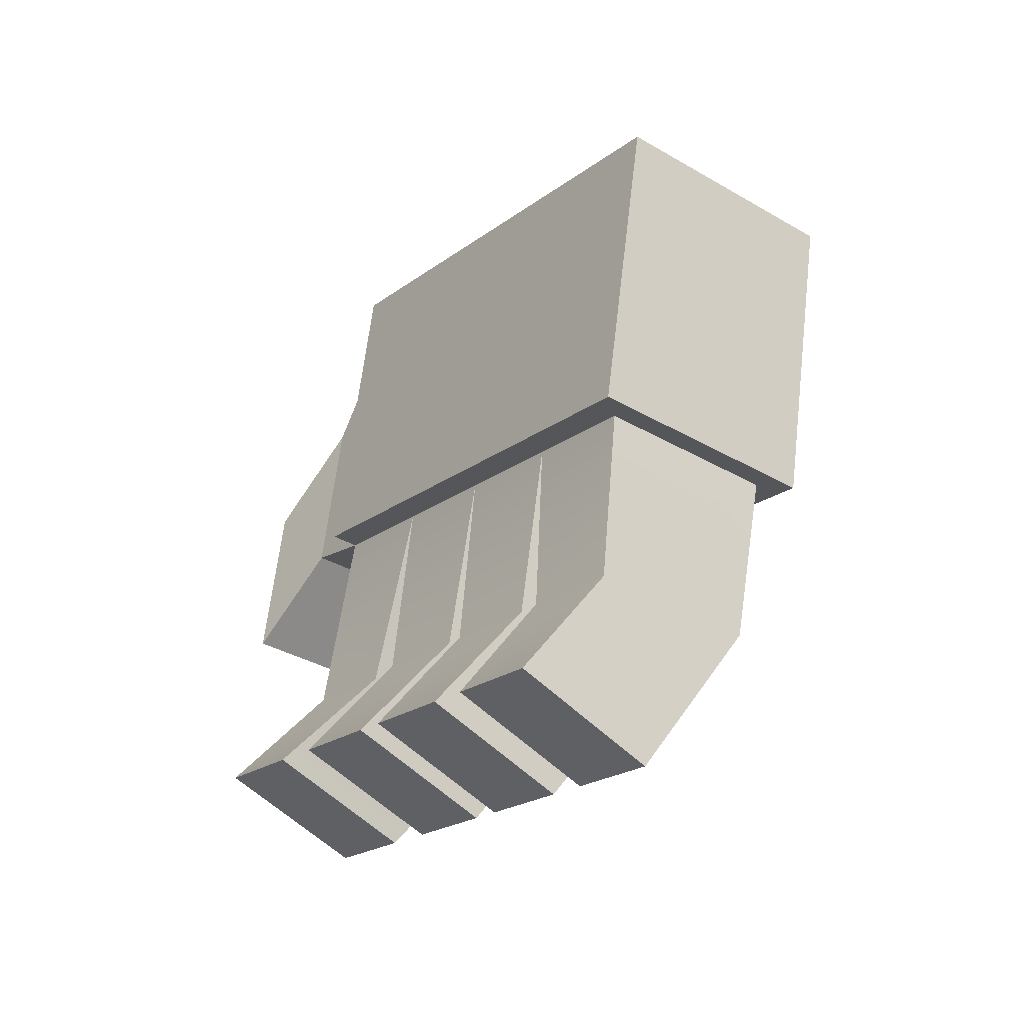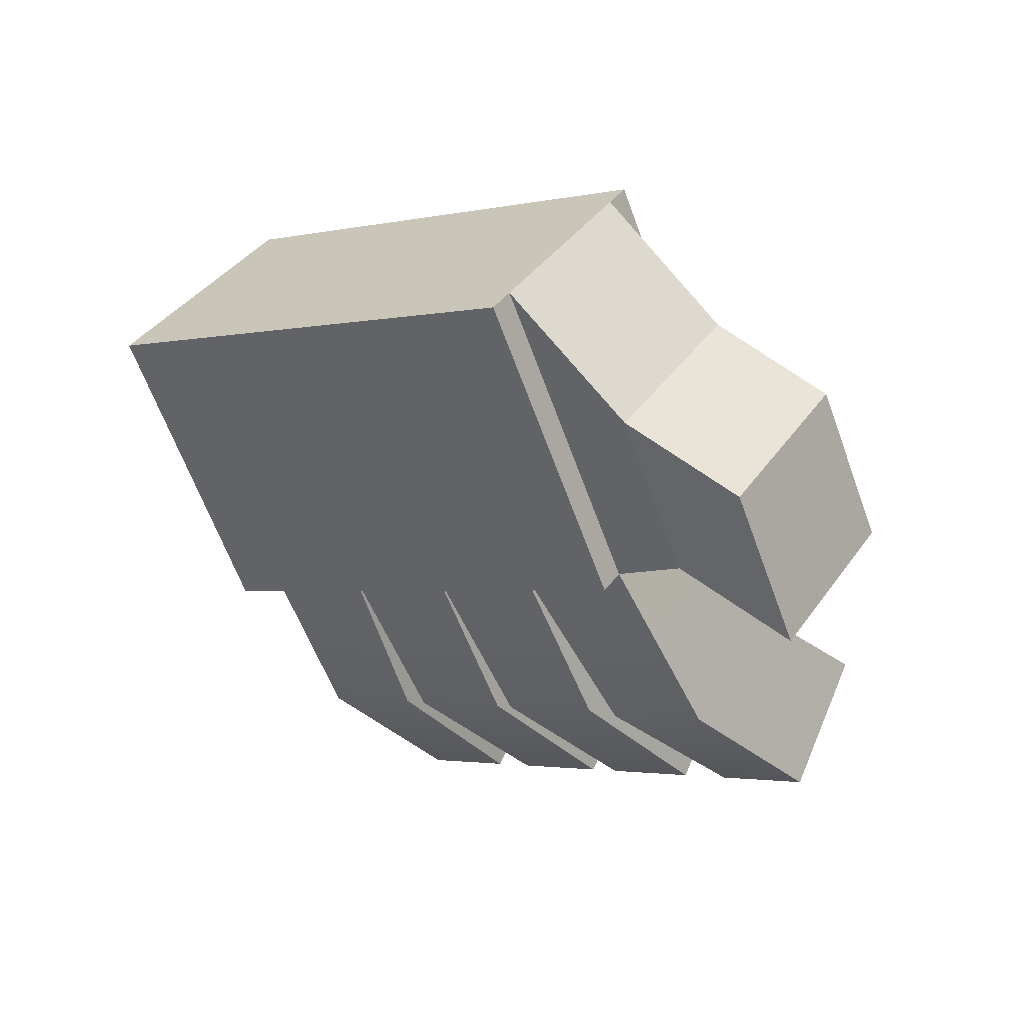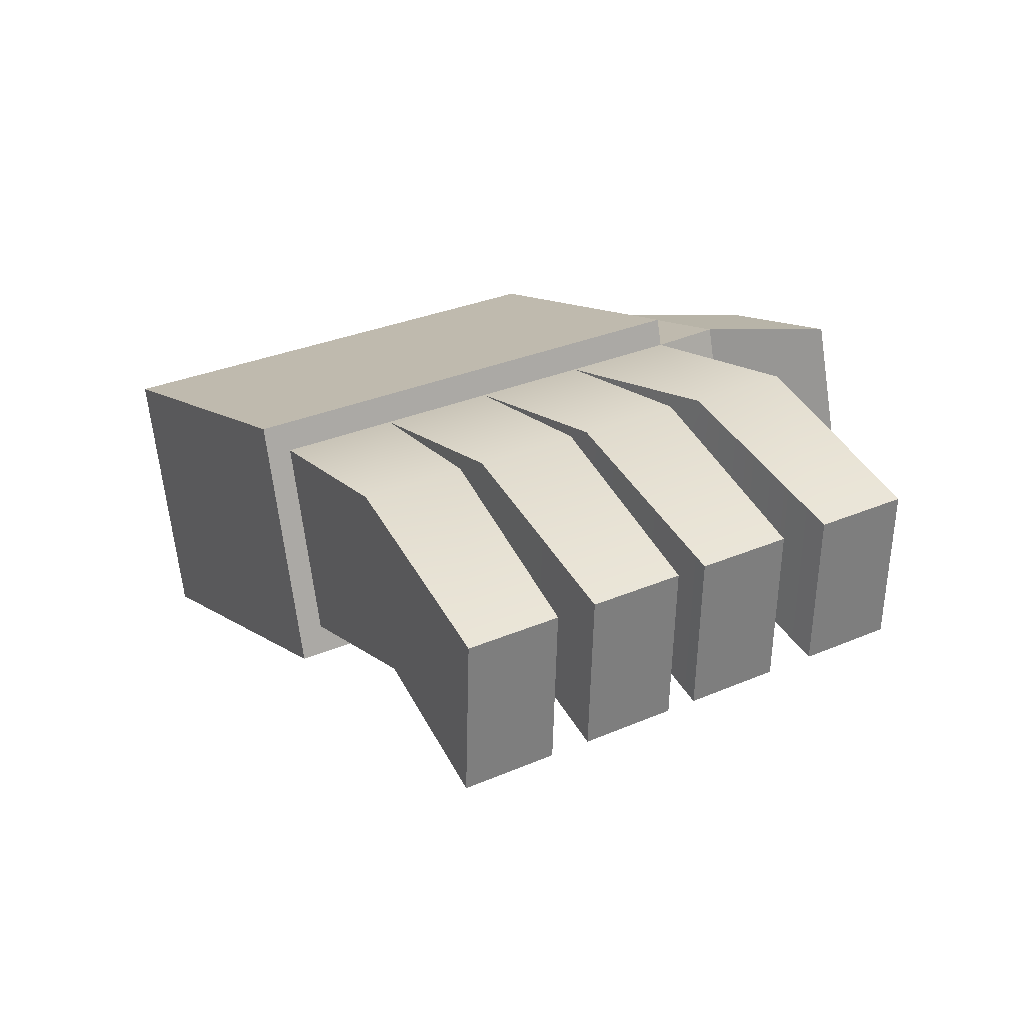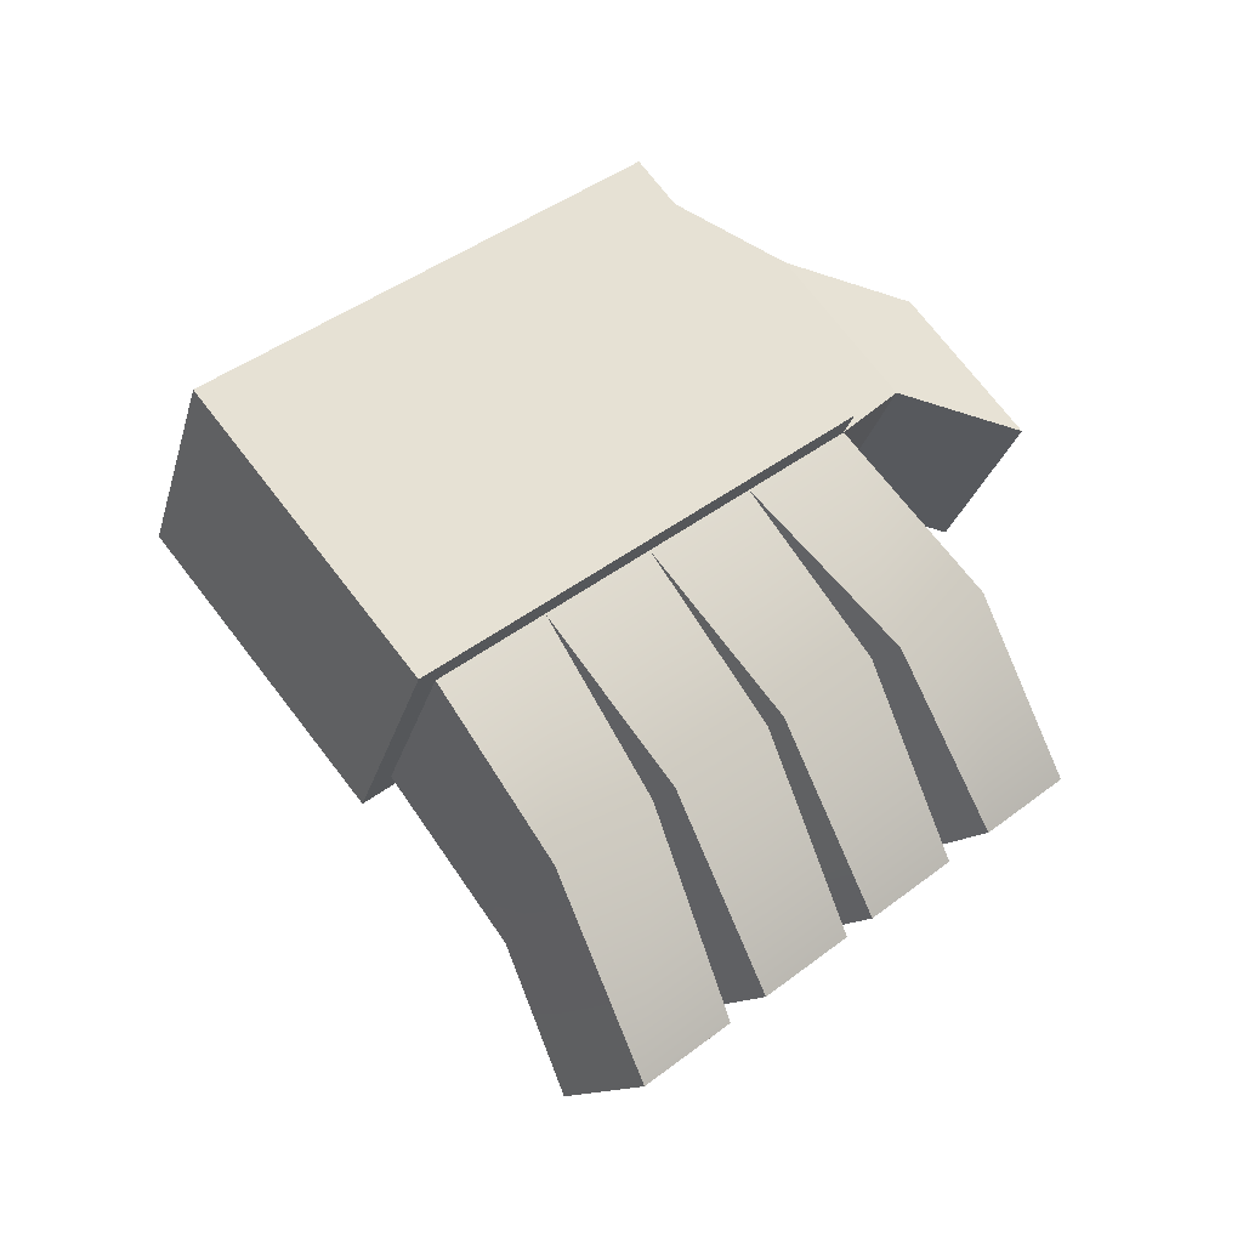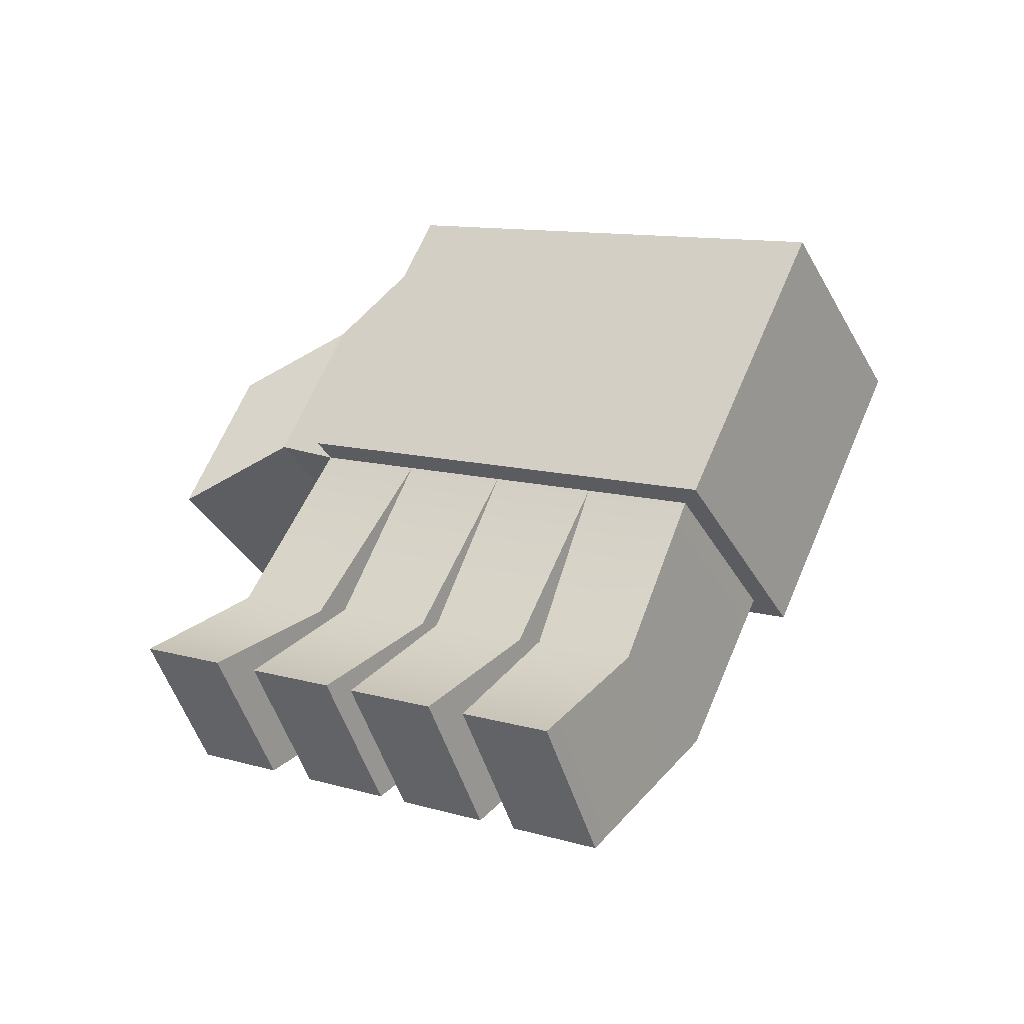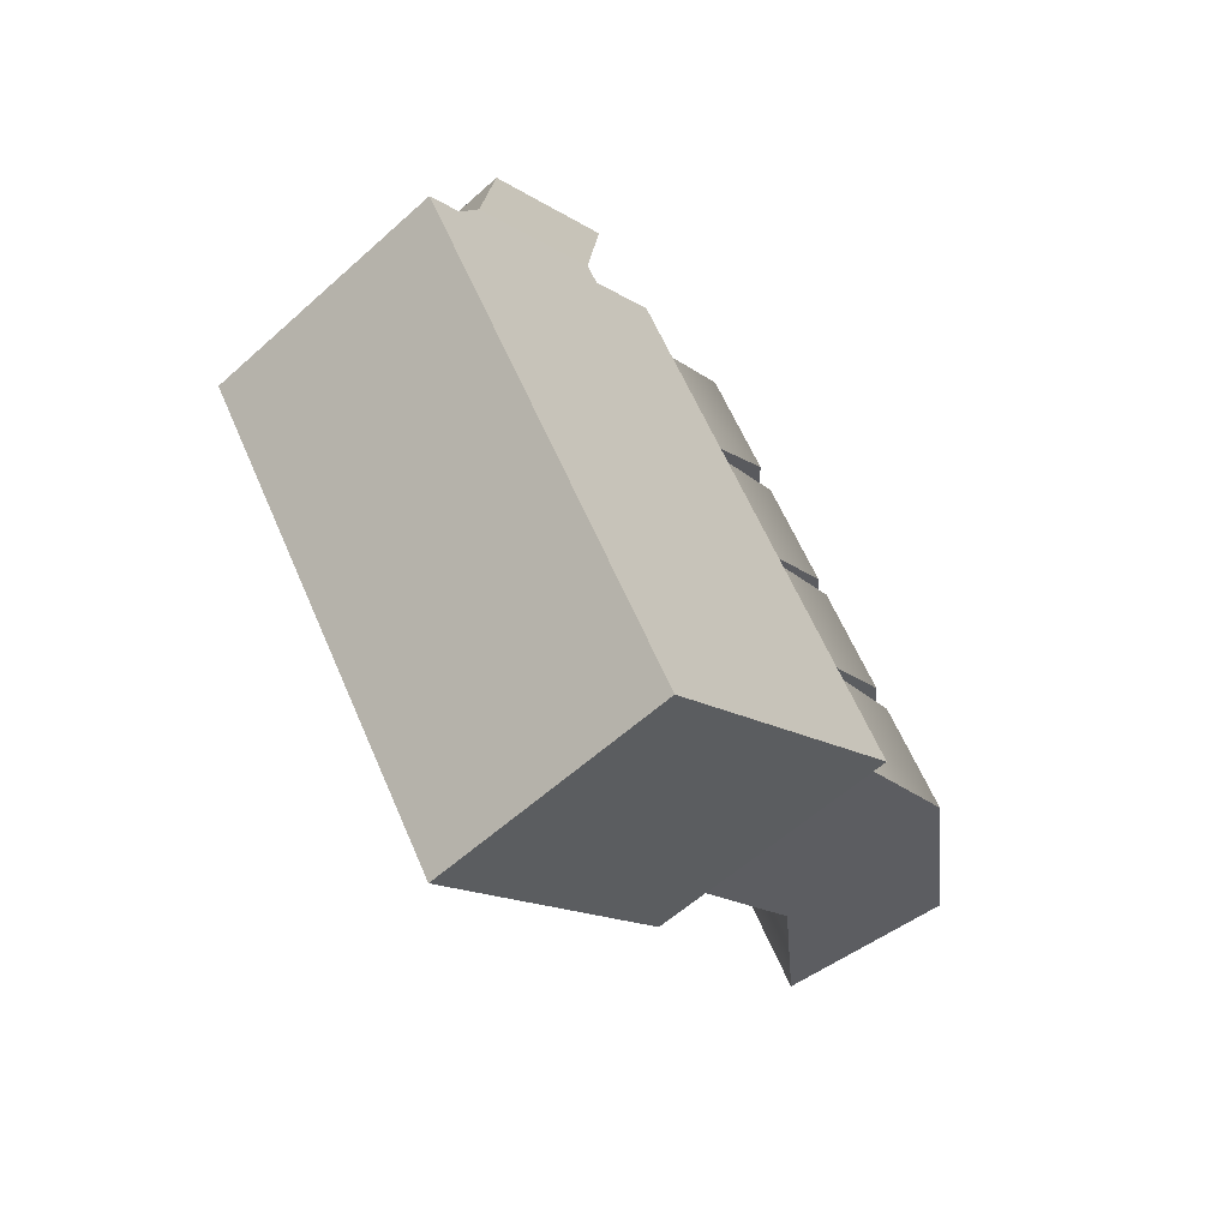
<metadata>
{"format":"obj","ext":"obj","renderer":"f3d","projection":"perspective","resolution":1024,"background":"white","views":[{"elev":-63.7,"azim":145.6,"up":"+Y"},{"elev":58.6,"azim":-57.5,"up":"+Y"},{"elev":-55.6,"azim":-81.8,"up":"+Y"},{"elev":-10.2,"azim":-106.0,"up":"+Y"},{"elev":-56.1,"azim":117.2,"up":"+Y"},{"elev":-57.2,"azim":-154.0,"up":"+Z"}]}
</metadata>
<code>
g default
v -33.44 1.689 2.083
v -33.21 1.615 2.083
v -33.35 2.003 1.857
v -33.11 1.93 1.857
v -33.54 1.364 1.588
v -33.31 1.291 1.589
v -33.47 1.608 1.959
v -33.23 1.534 1.96
v -33.49 1.527 1.836
v -33.26 1.453 1.836
v -33.52 1.445 1.712
v -33.28 1.372 1.712
v -33.51 0.9497 1.825
v -33.3 0.9393 1.791
v -33.28 1.007 1.894
v -33.48 1.017 1.928
v -33.22 1.226 2.229
v -33.42 1.236 2.263
v -33.19 1.293 2.331
v -33.4 1.304 2.365
v -33.25 1.124 2.072
v -33.45 1.134 2.106
v -33.23 1.191 2.175
v -33.43 1.201 2.209
v -33.27 1.035 1.937
v -33.48 1.045 1.971
v -33.25 1.102 2.04
v -33.45 1.112 2.074
v -33.43 1.746 2.156
v -33.19 1.672 2.157
v -33.14 1.836 2.039
v -33.38 1.909 2.039
v -33.42 1.711 2.315
v -33.19 1.638 2.315
v -33.14 1.802 2.198
v -33.37 1.875 2.198
v -33.46 1.771 1.486
v -33.15 1.675 1.486
v -33.18 1.577 1.337
v -33.49 1.672 1.336
v -33.28 1.263 1.563
v -33.58 1.358 1.562
v -33.25 1.361 1.712
v -33.55 1.456 1.712
v -33.5 1.619 1.959
v -33.48 1.7 2.083
v -33.38 2.014 1.857
v -33.41 1.933 1.733
v -33.07 1.919 1.858
v -33.1 1.838 1.734
v -33.2 1.523 1.96
v -33.17 1.604 2.083
v -33.53 1.538 1.836
v -33.43 1.852 1.61
v -33.12 1.756 1.61
v -33.22 1.442 1.836
v -33.58 1.172 1.707
v -33.37 1.105 1.707
v -33.35 1.178 1.819
v -33.56 1.245 1.819
v -33.34 1.192 1.845
v -33.32 1.265 1.957
v -33.53 1.332 1.956
v -33.56 1.259 1.845
v -33.31 1.276 1.977
v -33.29 1.349 2.088
v -33.51 1.416 2.088
v -33.53 1.343 1.976
v -33.29 1.364 2.125
v -33.27 1.436 2.236
v -33.48 1.503 2.235
v -33.5 1.43 2.125
g pCube73 group8
f 33 34 35 36
f 37 38 39 40
f 40 39 41 42
f 13 14 15 16
f 43 41 39 38
f 42 44 37 40
f 45 46 47 48
f 47 49 50 48
f 52 51 50 49
f 18 17 19 20
f 53 45 48 54
f 48 50 55 54
f 51 56 55 50
f 22 21 23 24
f 44 53 54 37
f 54 55 38 37
f 56 43 38 55
f 26 25 27 28
f 57 58 14 13
f 58 59 15 14
f 59 60 16 15
f 60 57 13 16
f 72 69 17 18
f 69 70 19 17
f 70 71 20 19
f 71 72 18 20
f 68 65 21 22
f 65 66 23 21
f 66 67 24 23
f 67 68 22 24
f 64 61 25 26
f 61 62 27 25
f 62 63 28 27
f 63 64 26 28
f 1 2 30 29
f 2 4 31 30
f 4 3 32 31
f 3 1 29 32
f 29 30 34 33
f 30 31 35 34
f 31 32 36 35
f 32 29 33 36
f 6 5 42 41
f 12 6 41 43
f 5 11 44 42
f 7 1 46 45
f 1 3 47 46
f 3 4 49 47
f 2 8 51 52
f 4 2 52 49
f 9 7 45 53
f 8 10 56 51
f 11 9 53 44
f 10 12 43 56
f 5 6 58 57
f 6 12 59 58
f 12 11 60 59
f 11 5 57 60
f 12 10 62 61
f 10 9 63 62
f 9 11 64 63
f 11 12 61 64
f 10 8 66 65
f 8 7 67 66
f 7 9 68 67
f 9 10 65 68
f 8 2 70 69
f 2 1 71 70
f 1 7 72 71
f 7 8 69 72

</code>
